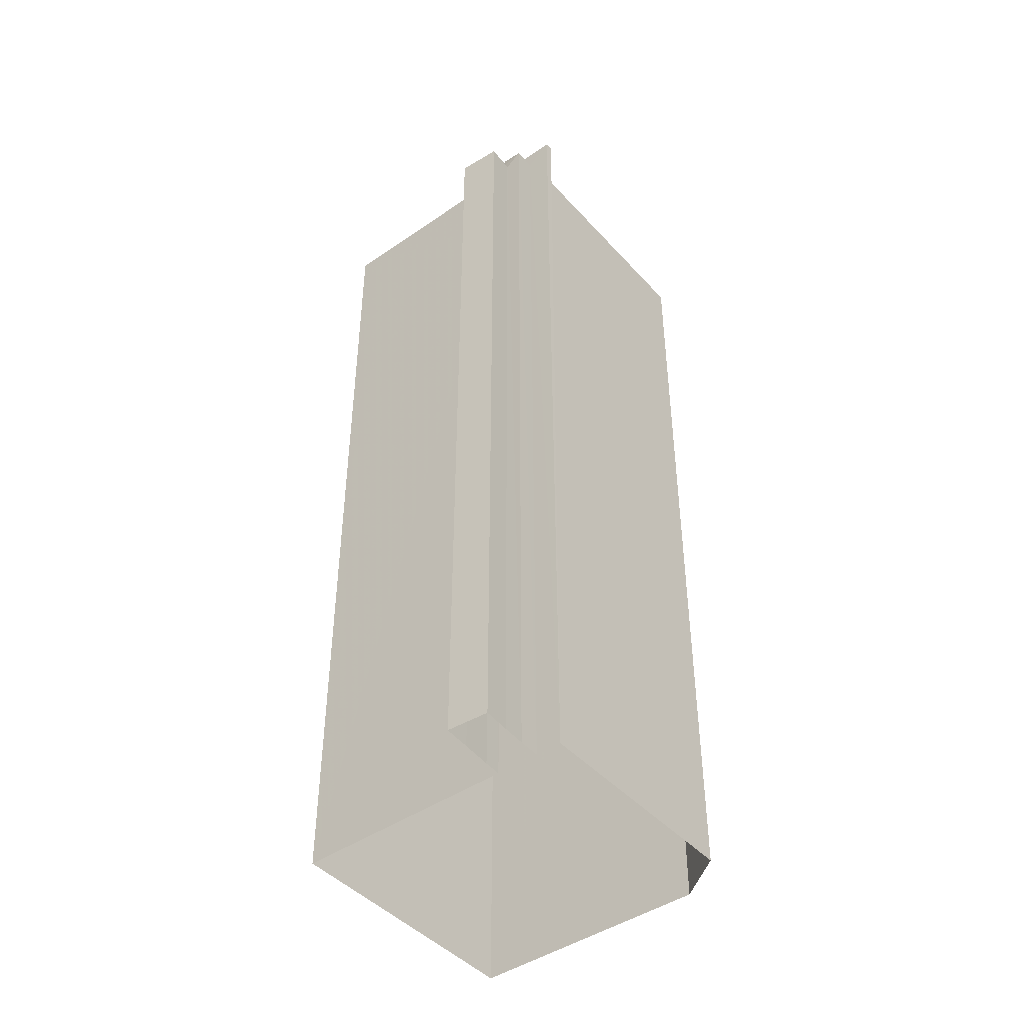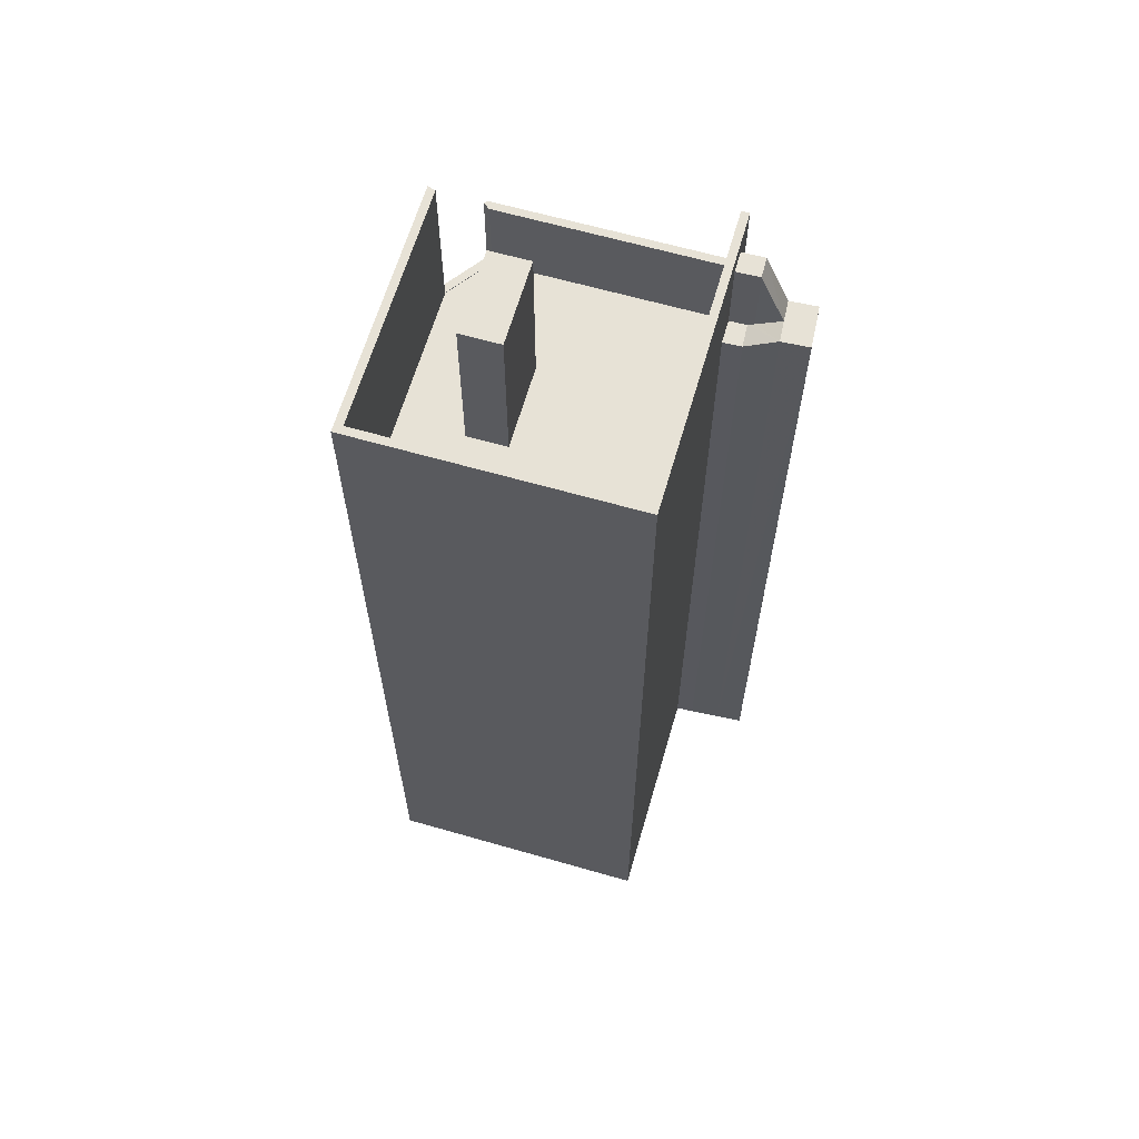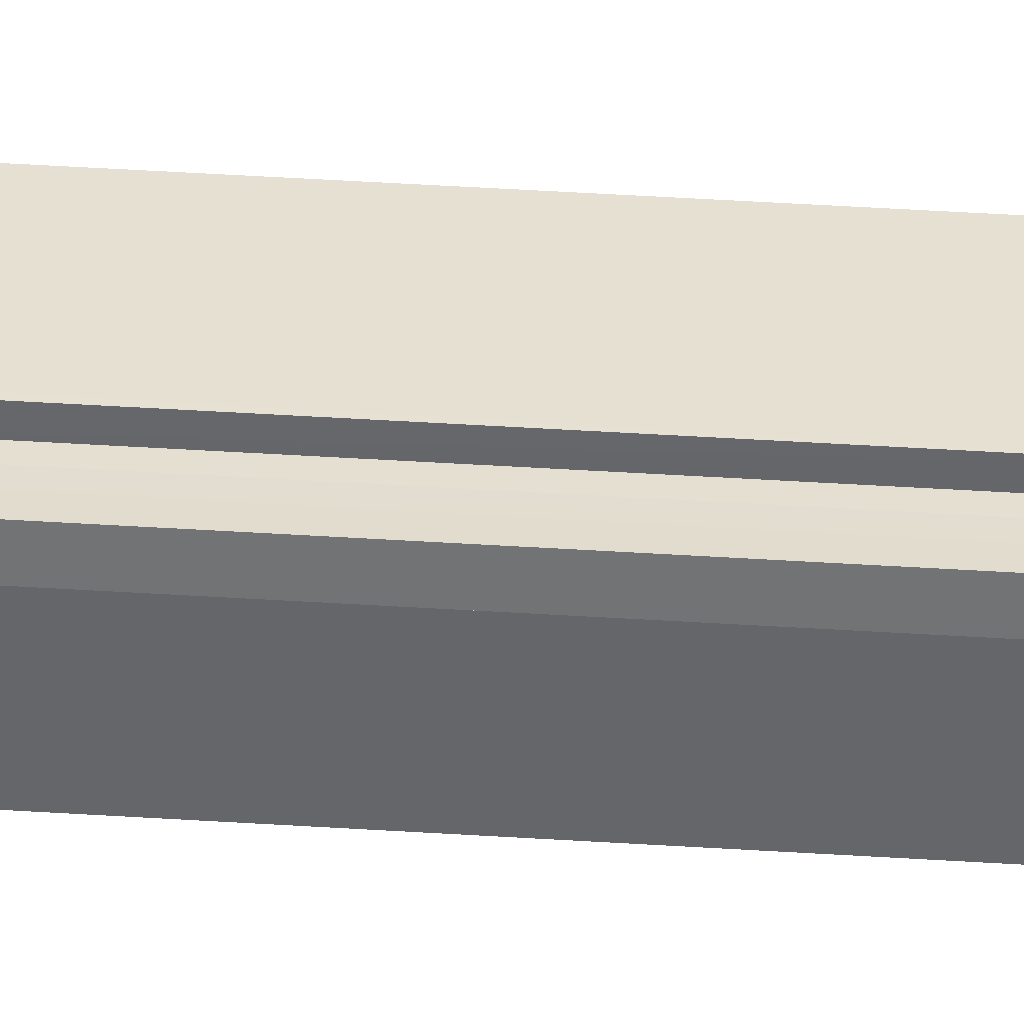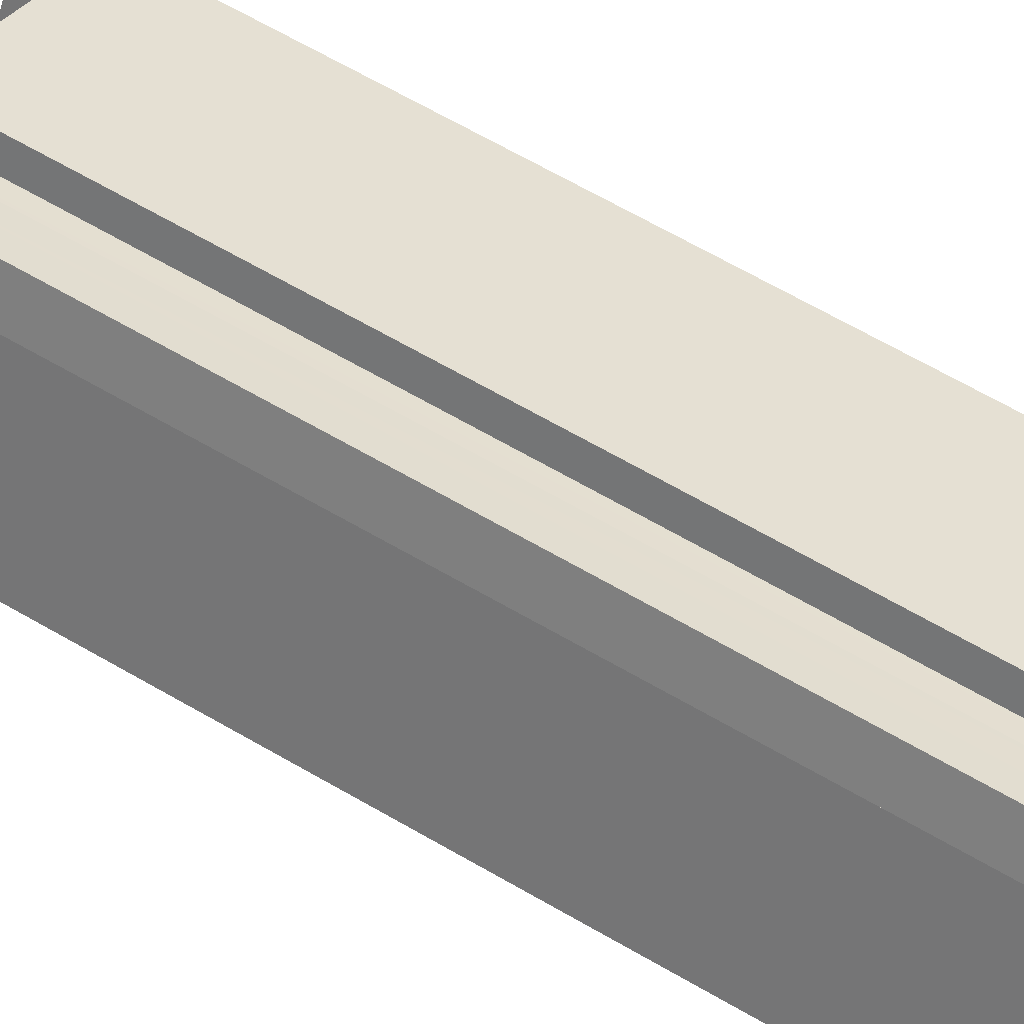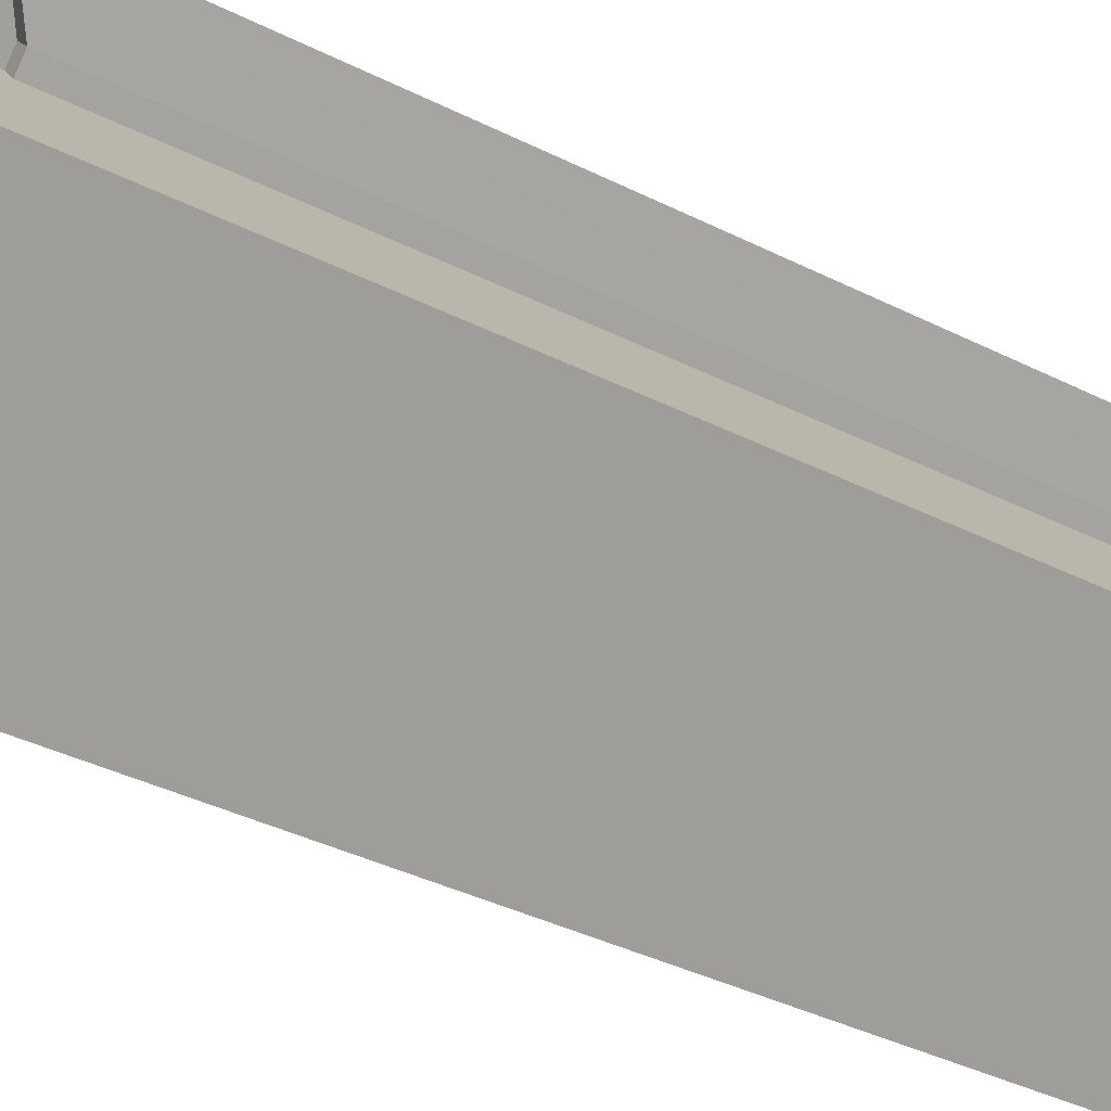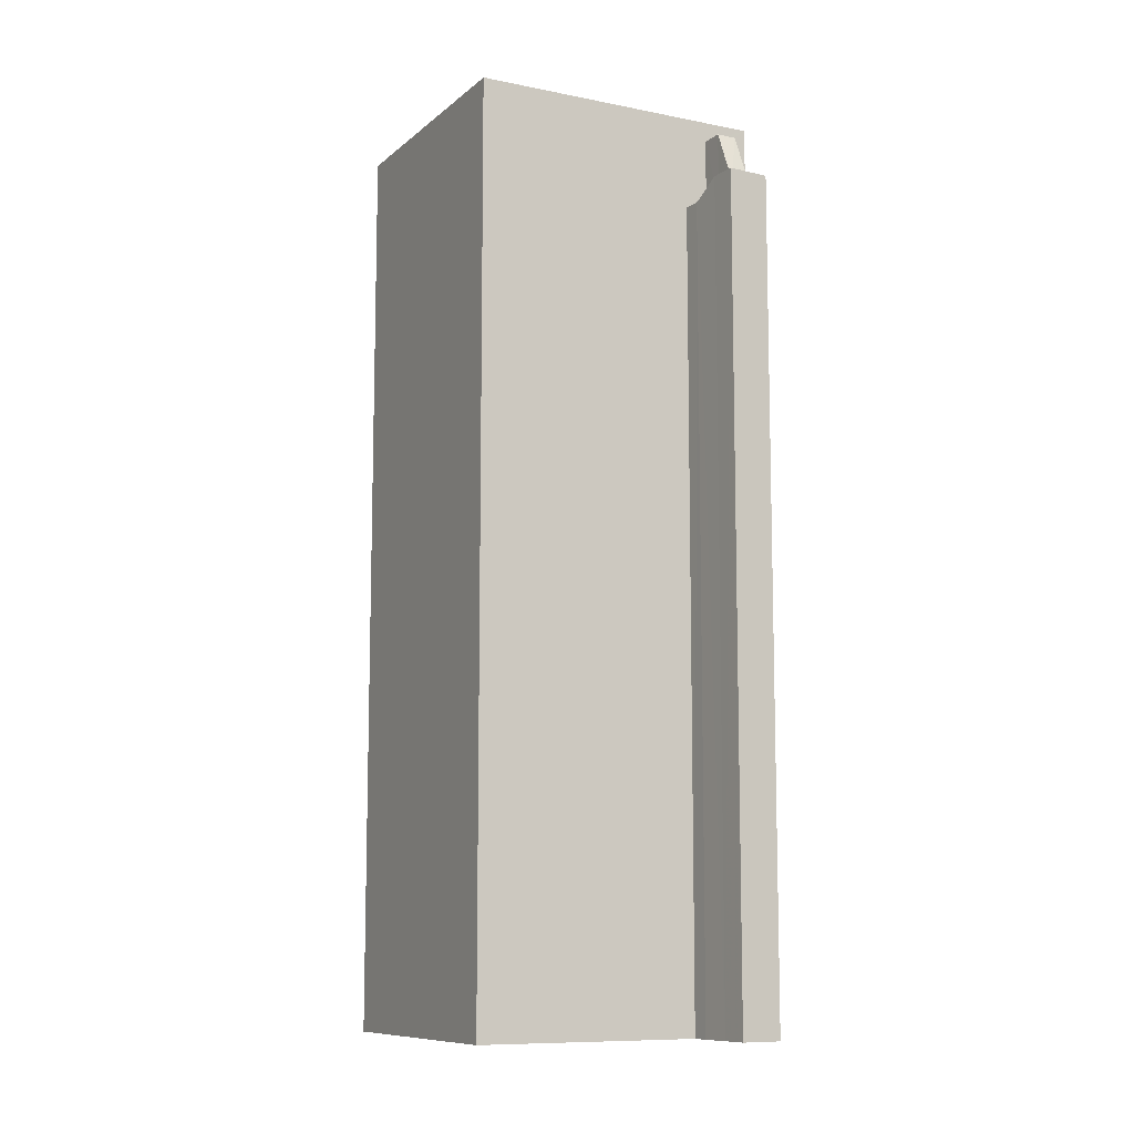
<metadata>
{"format":"obj","ext":"obj","renderer":"f3d","projection":"perspective","resolution":1024,"background":"white","views":[{"elev":-44.5,"azim":166.3,"up":"+Z"},{"elev":63.6,"azim":53.7,"up":"+Z"},{"elev":75.4,"azim":93.1,"up":"+Y"},{"elev":70.9,"azim":119.4,"up":"+Y"},{"elev":-38.5,"azim":57.7,"up":"+Y"},{"elev":-9.8,"azim":100.0,"up":"+Z"}]}
</metadata>
<code>
v -1.295e+04 -3.503e+04 83.31
v -1.295e+04 -3.503e+04 41.21
v -1.295e+04 -3.503e+04 41.21
v -1.295e+04 -3.503e+04 84.22
v -1.295e+04 -3.503e+04 83.49
v -1.295e+04 -3.503e+04 84.22
v -1.295e+04 -3.503e+04 87.13
v -1.295e+04 -3.503e+04 84.22
v -1.295e+04 -3.503e+04 41.21
v -1.295e+04 -3.503e+04 41.21
v -1.295e+04 -3.503e+04 87.13
v -1.295e+04 -3.503e+04 41.21
v -1.295e+04 -3.503e+04 83.31
v -1.295e+04 -3.503e+04 80.29
v -1.295e+04 -3.503e+04 83.31
v -1.295e+04 -3.503e+04 83.31
v -1.295e+04 -3.503e+04 80.29
v -1.295e+04 -3.503e+04 83.31
v -1.295e+04 -3.503e+04 80.29
v -1.295e+04 -3.503e+04 80.29
v -1.295e+04 -3.503e+04 83.31
v -1.295e+04 -3.503e+04 41.21
v -1.295e+04 -3.503e+04 87.13
v -1.295e+04 -3.503e+04 87.13
v -1.295e+04 -3.503e+04 83.31
v -1.295e+04 -3.503e+04 83.32
v -1.295e+04 -3.503e+04 83.31
v -1.295e+04 -3.503e+04 84.22
v -1.295e+04 -3.503e+04 41.21
v -1.295e+04 -3.503e+04 41.21
v -1.295e+04 -3.503e+04 84.22
v -1.295e+04 -3.503e+04 88.16
v -1.295e+04 -3.503e+04 41.21
v -1.294e+04 -3.504e+04 88.16
v -1.294e+04 -3.504e+04 41.21
v -1.296e+04 -3.504e+04 41.21
v -1.296e+04 -3.504e+04 41.21
v -1.296e+04 -3.504e+04 80.33
v -1.296e+04 -3.504e+04 80.33
v -1.296e+04 -3.504e+04 84.52
v -1.296e+04 -3.504e+04 84.52
v -1.296e+04 -3.504e+04 84.52
v -1.295e+04 -3.503e+04 88.16
v -1.295e+04 -3.503e+04 84.5
v -1.296e+04 -3.505e+04 88.16
v -1.296e+04 -3.505e+04 41.21
v -1.296e+04 -3.504e+04 88.16
v -1.295e+04 -3.503e+04 80.29
v -1.295e+04 -3.503e+04 84.5
v -1.294e+04 -3.504e+04 80.29
v -1.294e+04 -3.504e+04 88.16
v -1.296e+04 -3.505e+04 88.16
v -1.295e+04 -3.505e+04 80.29
v -1.296e+04 -3.505e+04 80.29
v -1.296e+04 -3.504e+04 80.33
v -1.296e+04 -3.504e+04 80.29
v -1.296e+04 -3.504e+04 88.16
v -1.296e+04 -3.504e+04 80.33
v -1.296e+04 -3.504e+04 80.29
v -1.296e+04 -3.504e+04 84.52
v -1.296e+04 -3.503e+04 80.29
v -1.296e+04 -3.504e+04 80.29
v -1.295e+04 -3.504e+04 88.76
v -1.296e+04 -3.504e+04 88.76
v -1.295e+04 -3.504e+04 80.29
v -1.296e+04 -3.504e+04 88.76
v -1.296e+04 -3.504e+04 80.29
v -1.296e+04 -3.504e+04 88.76
v -1.296e+04 -3.504e+04 80.29
f 12 37 36
f 36 33 22
f 12 46 37
f 12 35 46
f 29 30 9
f 10 9 3
f 9 30 3
f 22 10 2
f 10 3 2
f 22 2 12
f 22 12 36
f 1 2 3
f 4 1 3
f 5 6 7
f 8 9 10
f 11 8 10
f 12 2 1
f 13 12 1
f 14 15 16
f 17 14 16
f 18 17 16
f 18 19 17
f 20 15 14
f 20 21 15
f 22 11 10
f 22 23 11
f 7 24 5
f 24 25 5
f 5 25 26
f 25 27 26
f 28 29 9
f 8 28 9
f 28 30 29
f 28 31 30
f 31 4 3
f 30 31 3
f 32 23 33
f 33 23 22
f 32 34 24
f 13 34 35
f 13 35 12
f 25 24 13
f 23 32 24
f 24 34 13
f 36 37 38
f 37 39 38
f 40 36 38
f 41 40 38
f 40 42 36
f 43 32 44
f 36 42 44
f 36 44 33
f 44 32 33
f 34 45 46
f 35 34 46
f 47 39 45
f 39 37 46
f 45 39 46
f 48 19 18
f 49 43 44
f 49 48 18
f 50 21 20
f 43 21 51
f 43 18 21
f 51 21 50
f 18 43 49
f 52 51 53
f 52 53 54
f 51 50 53
f 55 52 54
f 54 56 55
f 57 52 55
f 56 58 55
f 56 59 58
f 60 58 61
f 49 60 61
f 58 59 61
f 49 61 48
f 62 63 64
f 62 65 63
f 66 62 64
f 66 67 62
f 68 67 66
f 68 69 67
f 65 69 68
f 63 65 68
f 5 4 6
f 5 26 4
f 1 4 26
f 27 1 26
f 6 8 11
f 11 7 6
f 25 13 1
f 27 25 1
f 21 16 15
f 21 18 16
f 23 24 7
f 11 23 7
f 28 6 31
f 31 6 4
f 8 6 28
f 50 20 14
f 53 50 65
f 48 61 17
f 19 48 17
f 17 61 69
f 65 14 69
f 14 17 69
f 65 50 14
f 53 62 54
f 54 62 56
f 56 67 59
f 62 53 65
f 59 67 61
f 61 67 69
f 56 62 67
f 57 39 47
f 57 55 39
f 39 58 38
f 55 58 39
f 60 41 38
f 58 60 38
f 41 42 40
f 41 60 42
f 49 44 42
f 60 49 42
f 45 52 47
f 45 34 52
f 47 52 57
f 51 32 43
f 51 34 32
f 52 34 51
f 68 64 63
f 68 66 64

</code>
